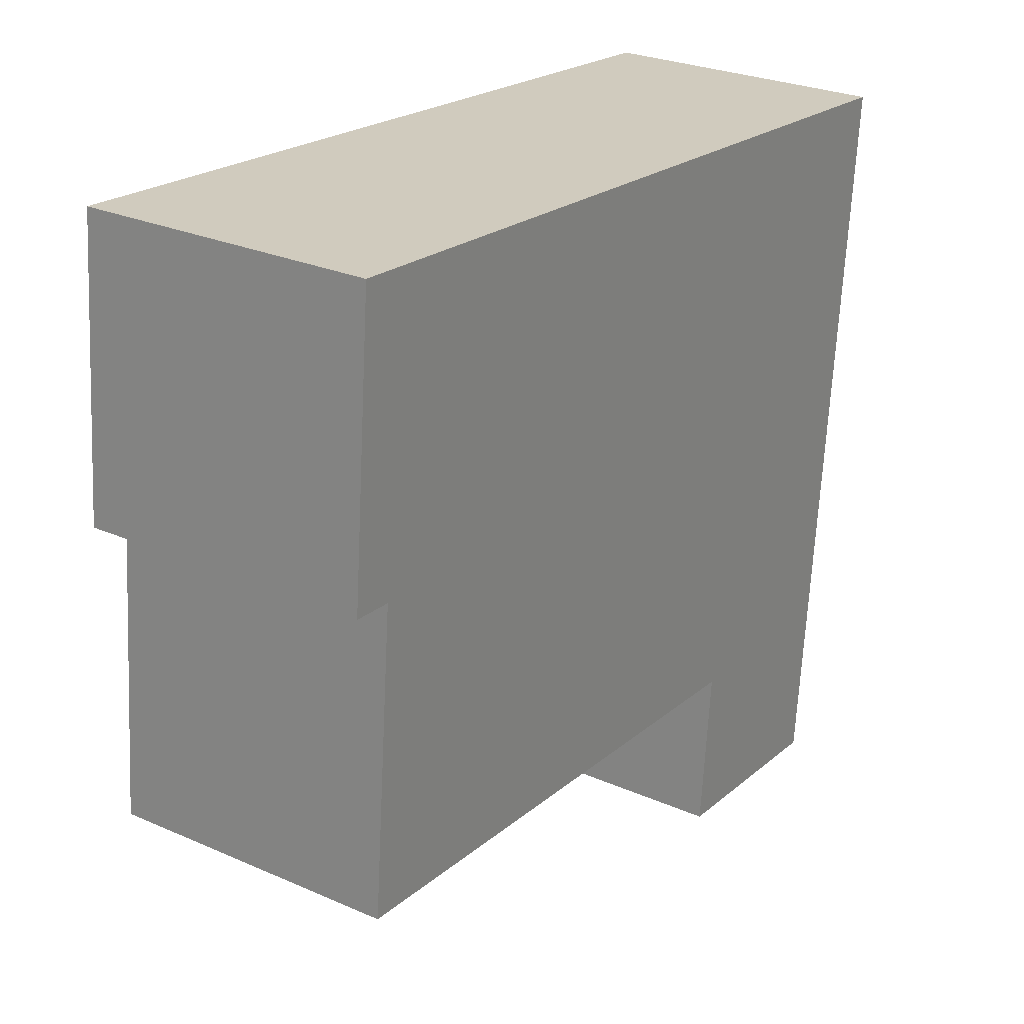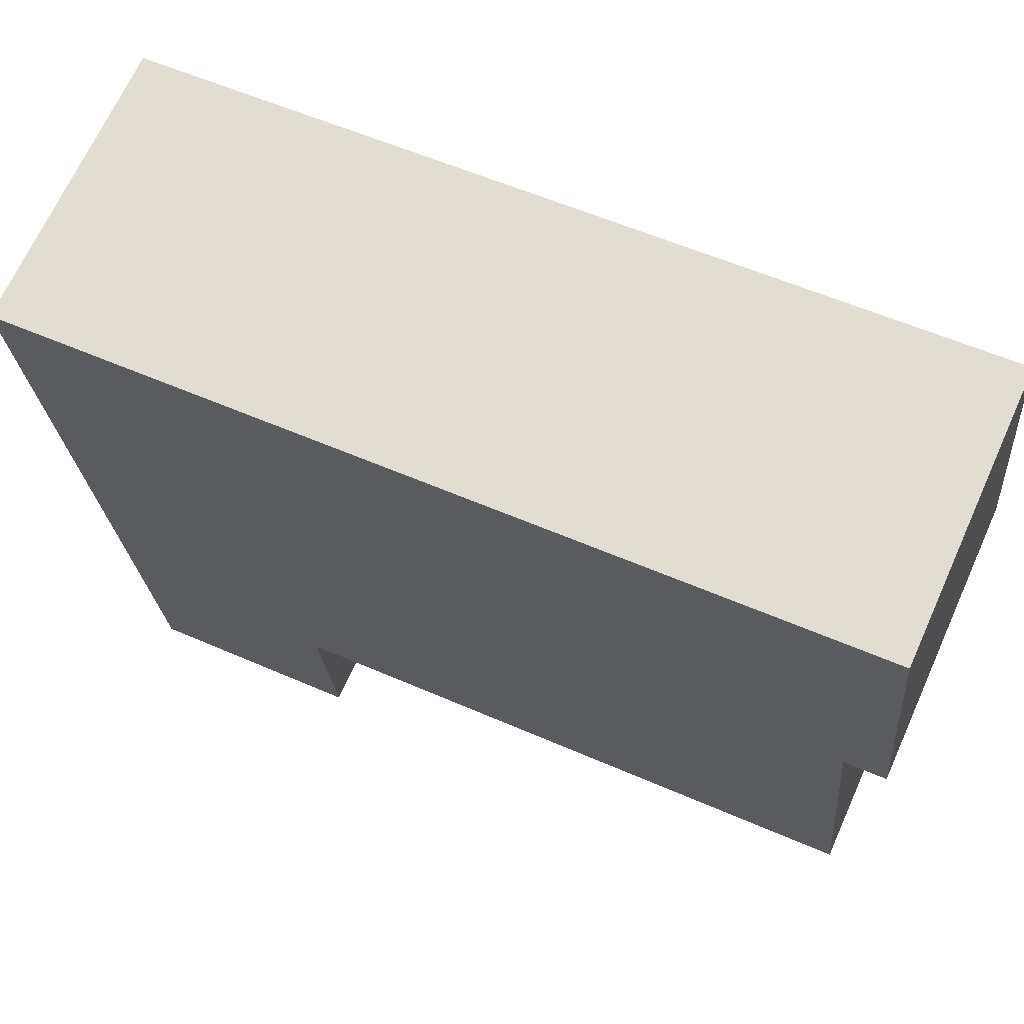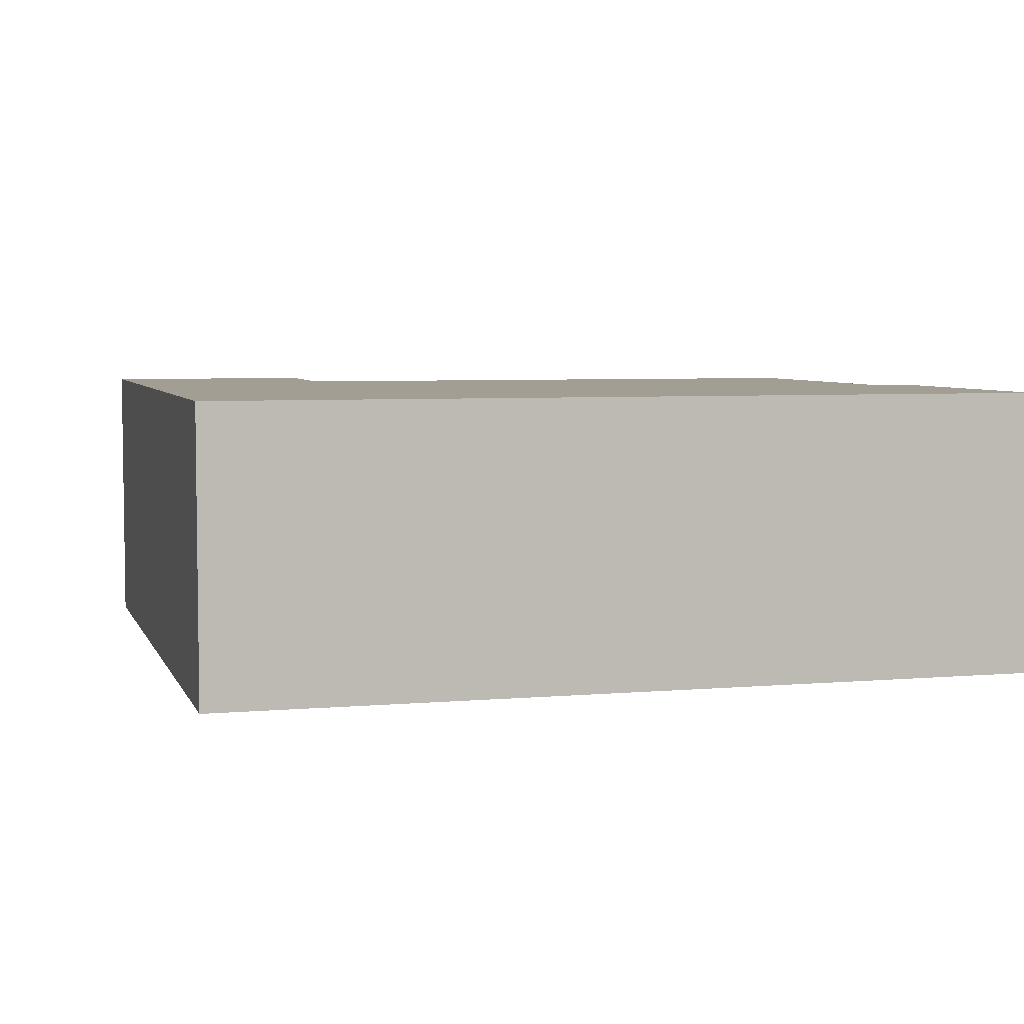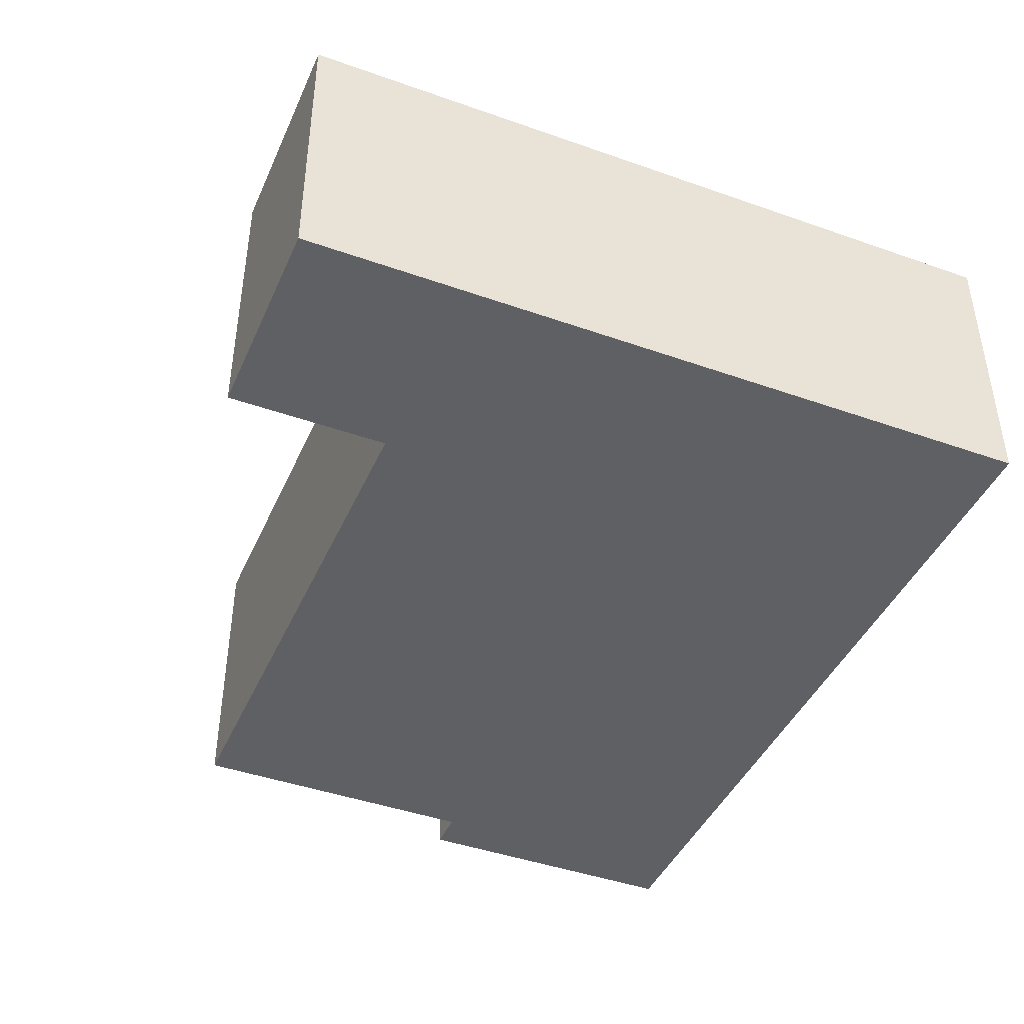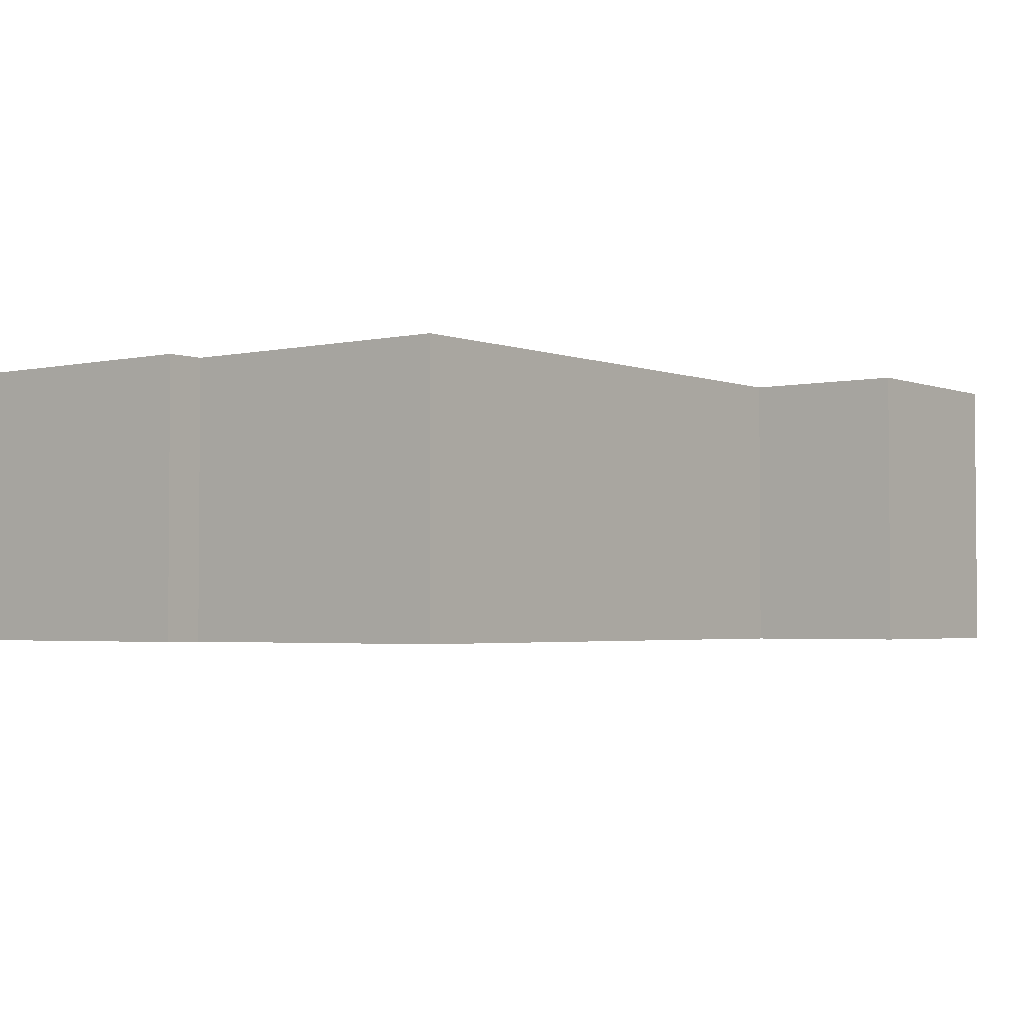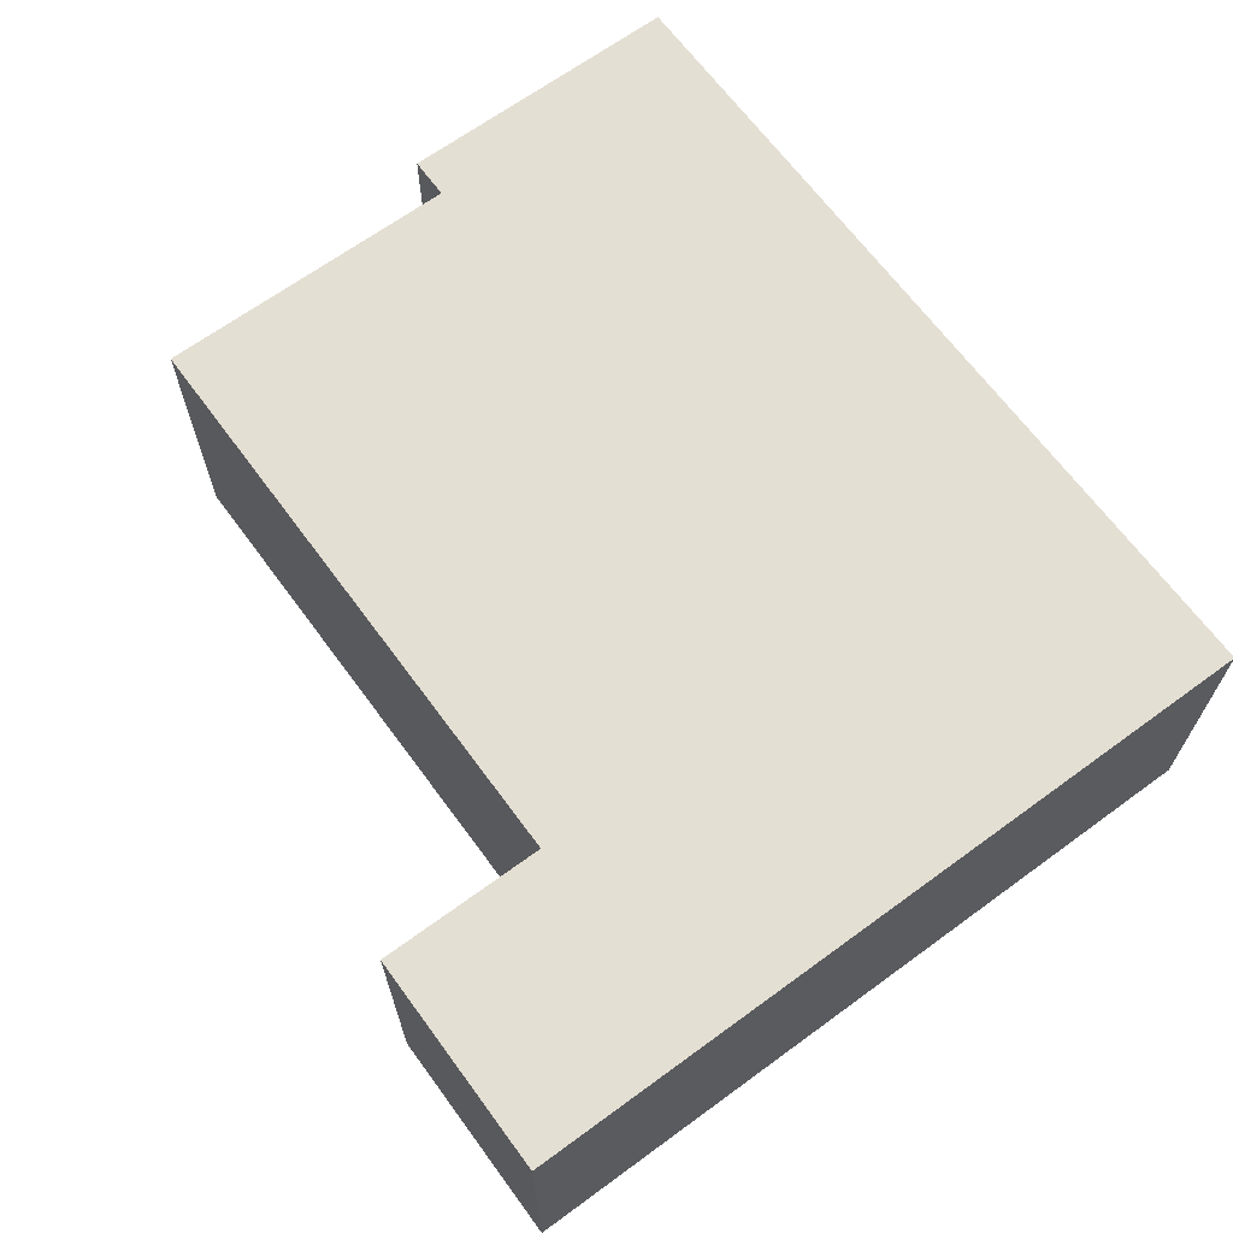
<metadata>
{"format":"obj","ext":"obj","renderer":"f3d","projection":"perspective","resolution":1024,"background":"white","views":[{"elev":27.1,"azim":124.2,"up":"+Z"},{"elev":68.1,"azim":24.3,"up":"+Z"},{"elev":5.2,"azim":-20.5,"up":"+Y"},{"elev":-43.1,"azim":-117.8,"up":"+Y"},{"elev":-2.8,"azim":122.7,"up":"+Y"},{"elev":66.6,"azim":-131.3,"up":"+Y"}]}
</metadata>
<code>
v -5.655 0.06128 -7.227
v -5.678 0.06128 -7.248
v -5.685 0.06128 -7.162
v -5.653 0.06128 -7.246
v -5.591 0.06128 -7.187
v -5.589 0.06128 -7.154
v -5.588 0.06128 -7.221
v -5.586 0.06128 -7.186
v -5.685 0.02844 -7.162
v -5.678 0.02844 -7.248
v -5.655 0.02844 -7.227
v -5.653 0.02844 -7.246
v -5.591 0.02844 -7.187
v -5.589 0.02844 -7.154
v -5.588 0.02844 -7.221
v -5.586 0.02844 -7.186
v -5.685 0.02844 -7.162
v -5.589 0.02844 -7.154
v -5.589 0.06128 -7.154
v -5.685 0.06128 -7.162
v -5.678 0.02844 -7.248
v -5.685 0.02844 -7.162
v -5.685 0.06128 -7.162
v -5.678 0.06128 -7.248
v -5.653 0.02844 -7.246
v -5.678 0.02844 -7.248
v -5.678 0.06128 -7.248
v -5.653 0.06128 -7.246
v -5.655 0.02844 -7.227
v -5.653 0.02844 -7.246
v -5.653 0.06128 -7.246
v -5.655 0.06128 -7.227
v -5.588 0.02844 -7.221
v -5.655 0.02844 -7.227
v -5.655 0.06128 -7.227
v -5.588 0.06128 -7.221
v -5.591 0.02844 -7.187
v -5.588 0.02844 -7.221
v -5.588 0.06128 -7.221
v -5.591 0.06128 -7.187
v -5.586 0.02844 -7.186
v -5.591 0.02844 -7.187
v -5.591 0.06128 -7.187
v -5.586 0.06128 -7.186
v -5.589 0.02844 -7.154
v -5.586 0.02844 -7.186
v -5.586 0.06128 -7.186
v -5.589 0.06128 -7.154
f 1 2 3
f 1 4 2
f 5 1 3
f 5 3 6
f 7 1 5
f 8 5 6
f 9 10 11
f 12 11 10
f 9 11 13
f 14 9 13
f 15 13 11
f 16 14 13
f 17 18 19
f 17 19 20
f 21 22 23
f 21 23 24
f 25 26 27
f 25 27 28
f 29 30 31
f 29 31 32
f 33 34 35
f 33 35 36
f 37 38 39
f 37 39 40
f 41 42 43
f 41 43 44
f 45 46 47
f 45 47 48

</code>
